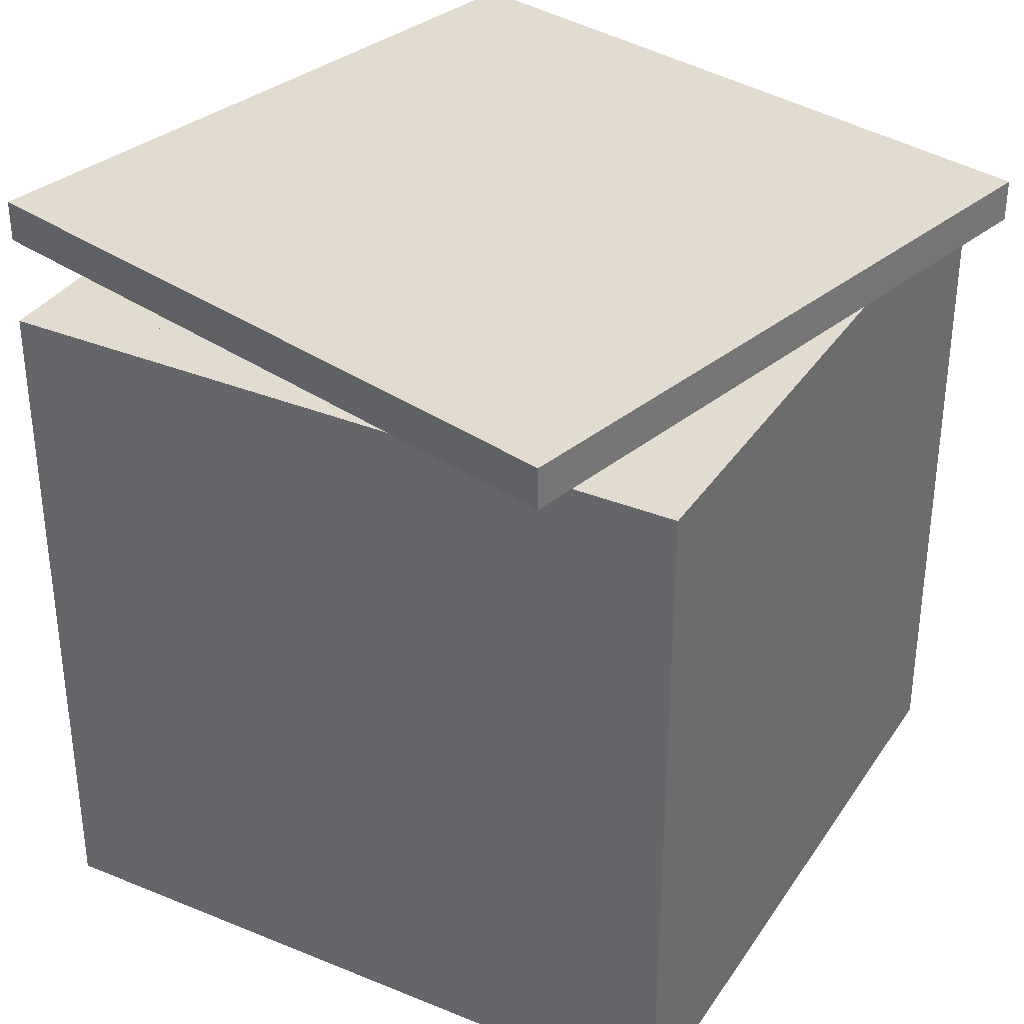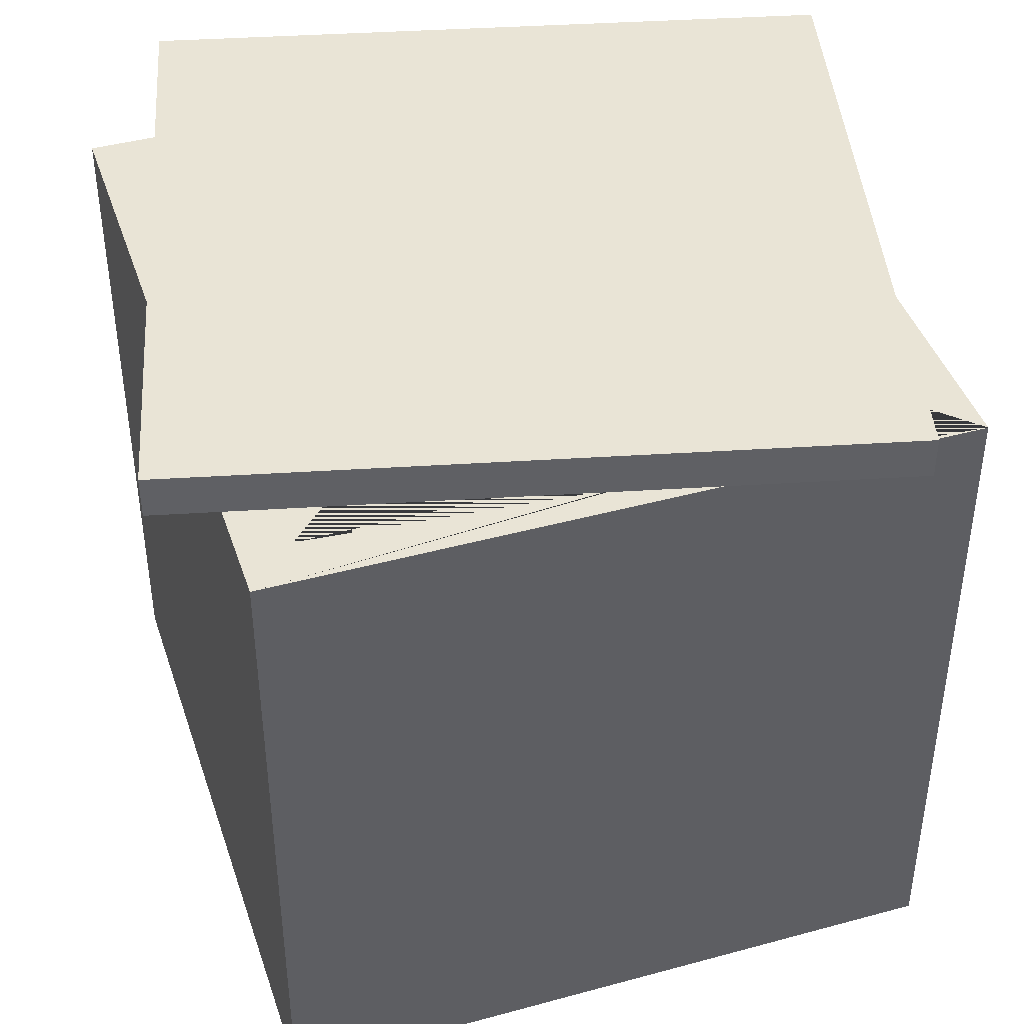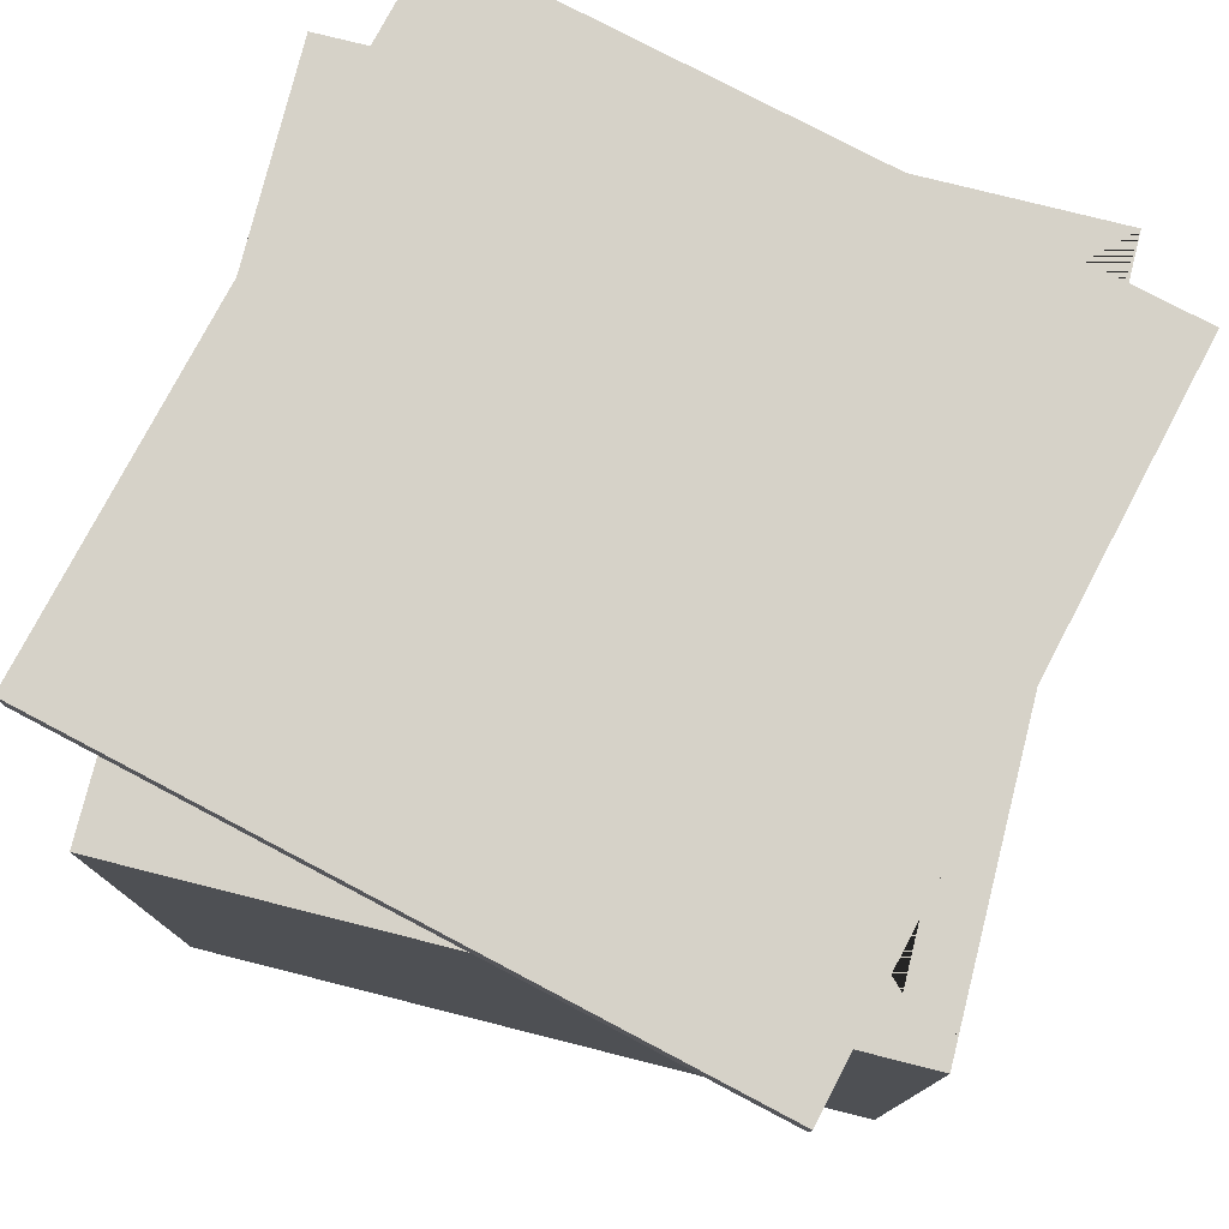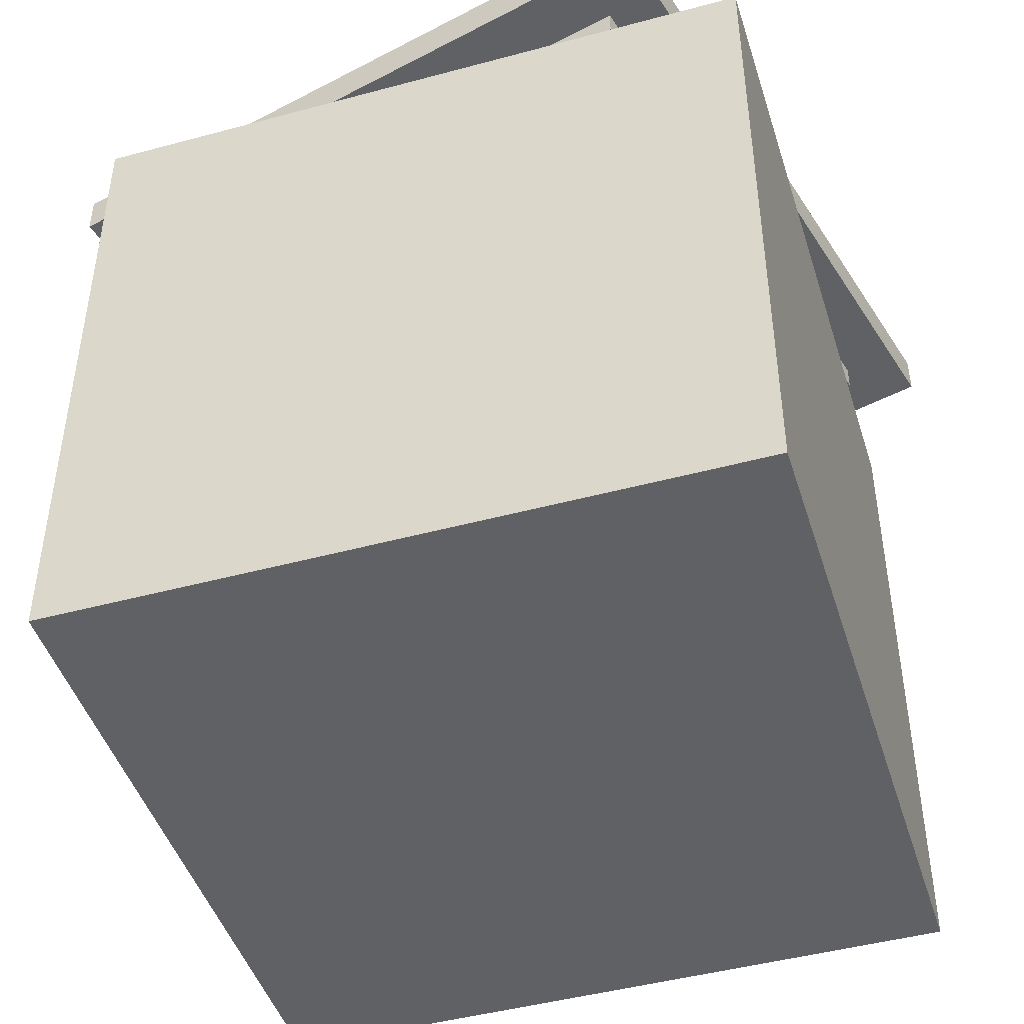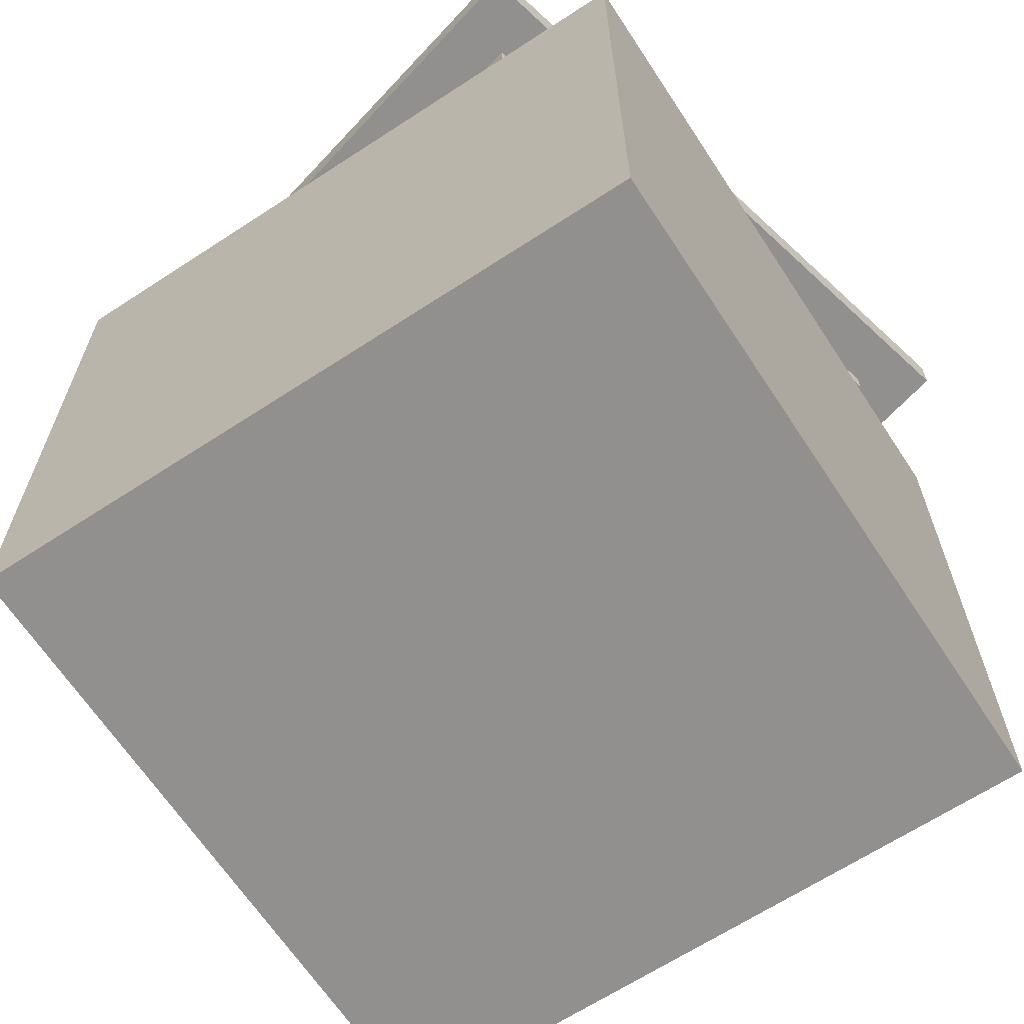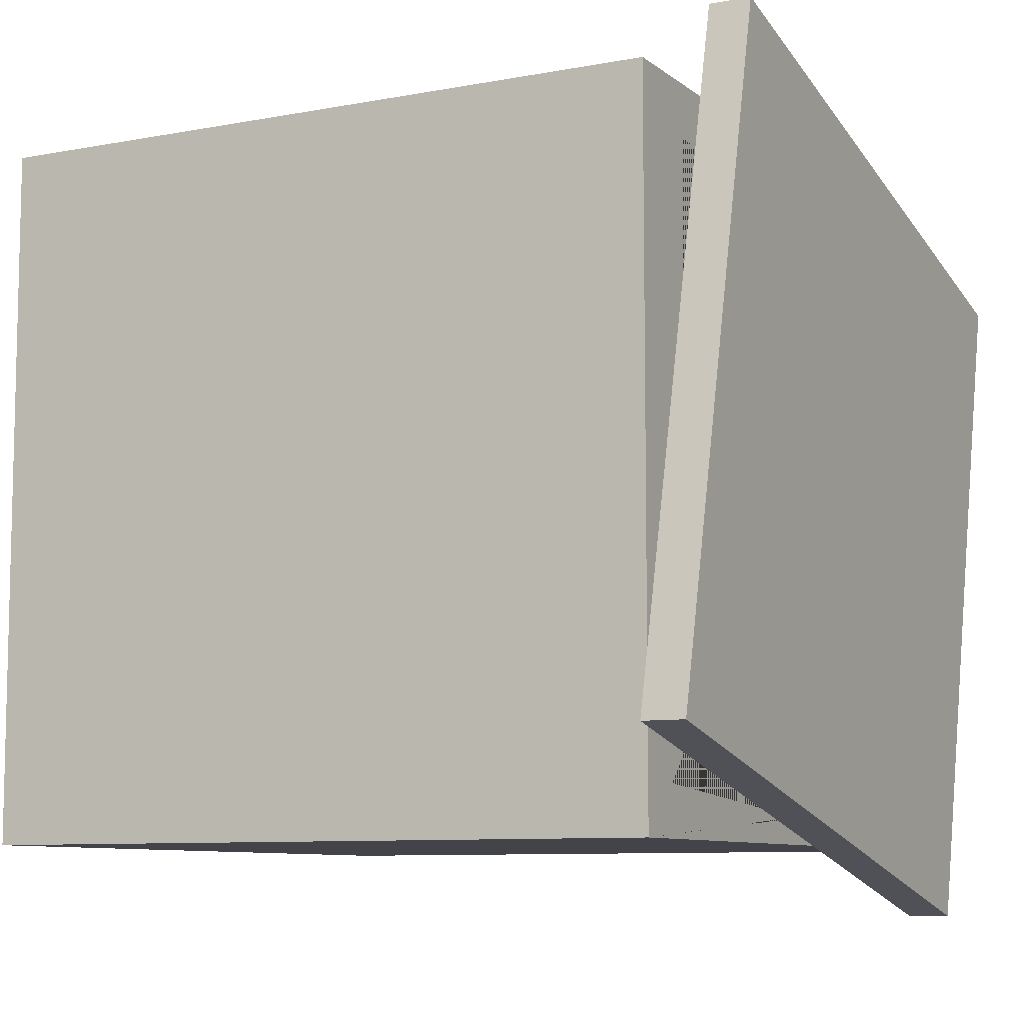
<metadata>
{"format":"obj","ext":"obj","renderer":"f3d","projection":"perspective","resolution":1024,"background":"white","views":[{"elev":34.5,"azim":28.8,"up":"+Y"},{"elev":42.7,"azim":162.0,"up":"+Y"},{"elev":77.8,"azim":104.1,"up":"+Y"},{"elev":-46.0,"azim":107.2,"up":"+Y"},{"elev":-65.7,"azim":123.3,"up":"+Y"},{"elev":-8.5,"azim":117.5,"up":"+Z"}]}
</metadata>
<code>
o Cube.002_Cube.003
v -0.9972 0.9991 0.601
v -0.9972 1.099 0.601
v -0.6053 0.9991 -1.007
v -0.6053 1.099 -1.007
v 0.6104 0.9991 0.9929
v 0.6104 1.099 0.9929
v 1.002 0.9991 -0.6147
v 1.002 1.099 -0.6147
v -1.214 1.073 0.7424
v -1.214 1.193 0.7424
v -0.7402 1.073 -1.201
v -0.7402 1.193 -1.201
v 0.7292 1.073 1.216
v 0.7292 1.193 1.216
v 1.203 1.073 -0.727
v 1.203 1.193 -0.727
f 1 2 4 3
f 3 4 8 7
f 7 8 6 5
f 5 6 2 1
f 3 7 5 1
f 8 4 2 6
f 9 10 12 11
f 11 12 16 15
f 15 16 14 13
f 13 14 10 9
f 11 15 13 9
f 16 12 10 14
o Cube
v -0.8548 -0.6242 0.8489
v -0.8548 -0.6242 -0.8607
v 0.8548 -0.6242 0.8489
v 0.8548 -0.6242 -0.8607
v 1 -1 -1
v 1 -1 1
v -1 -1 1
v -1 -1 -1
v 1 1 -1
v 1 1 1
v -1 1 1
v -1 1 -1
v -0.8548 1 0.8489
v 0.8548 1 0.8489
v -0.8548 1 -0.8607
v -0.8548 1 -0.8548
v 0.8548 1 -0.8607
f 17 18 31 32 29
f 18 20 33 31
f 20 19 30 33
f 19 17 29 30
f 18 17 19 20
f 21 22 23 24
f 25 28 32 31 33
f 21 25 26 22
f 22 26 27 23
f 23 27 28 24
f 25 21 24 28
f 33 30 29 32 28 27 26 25

</code>
